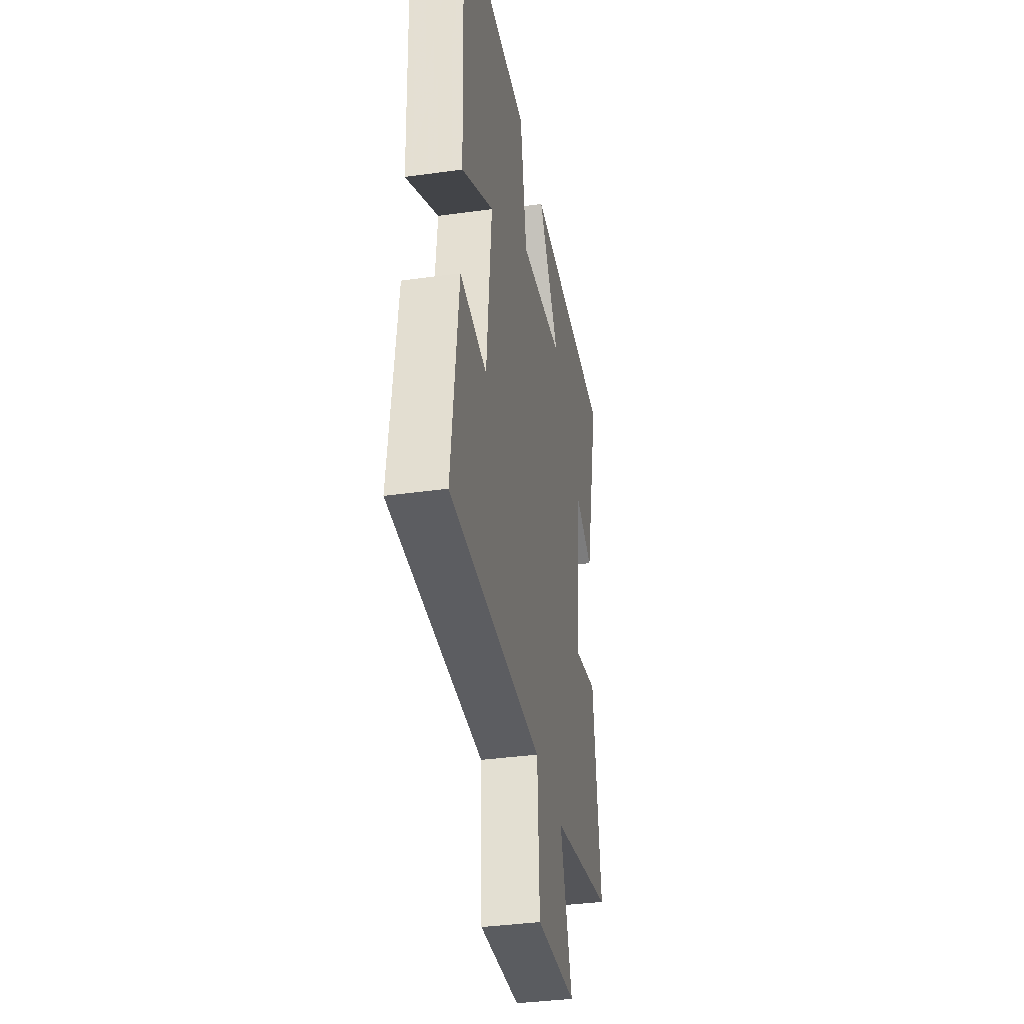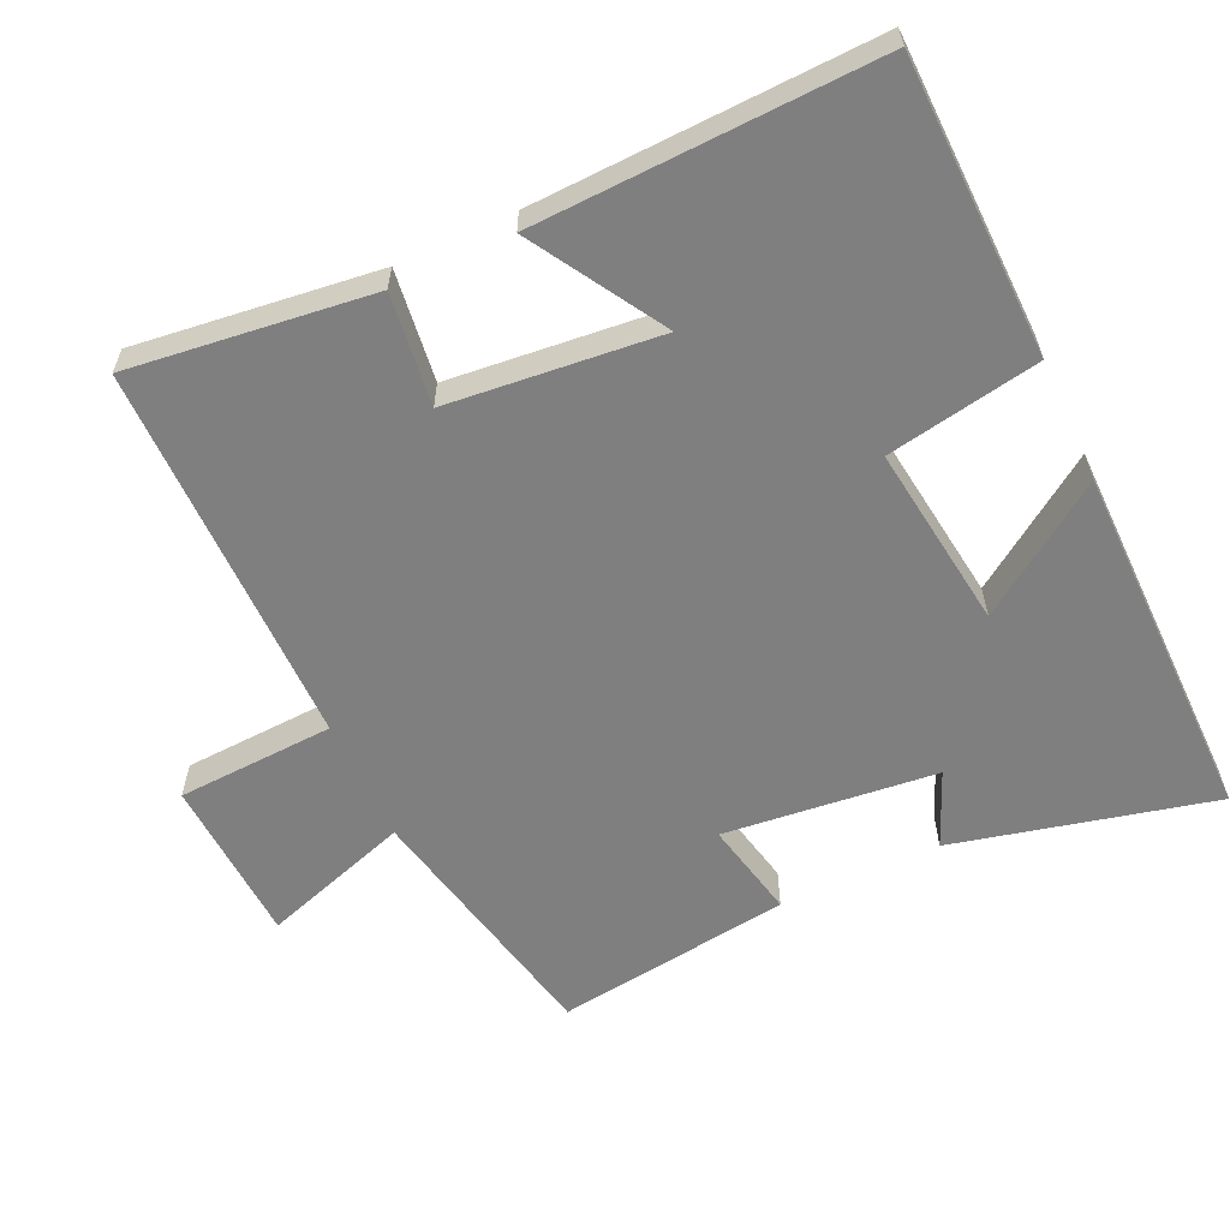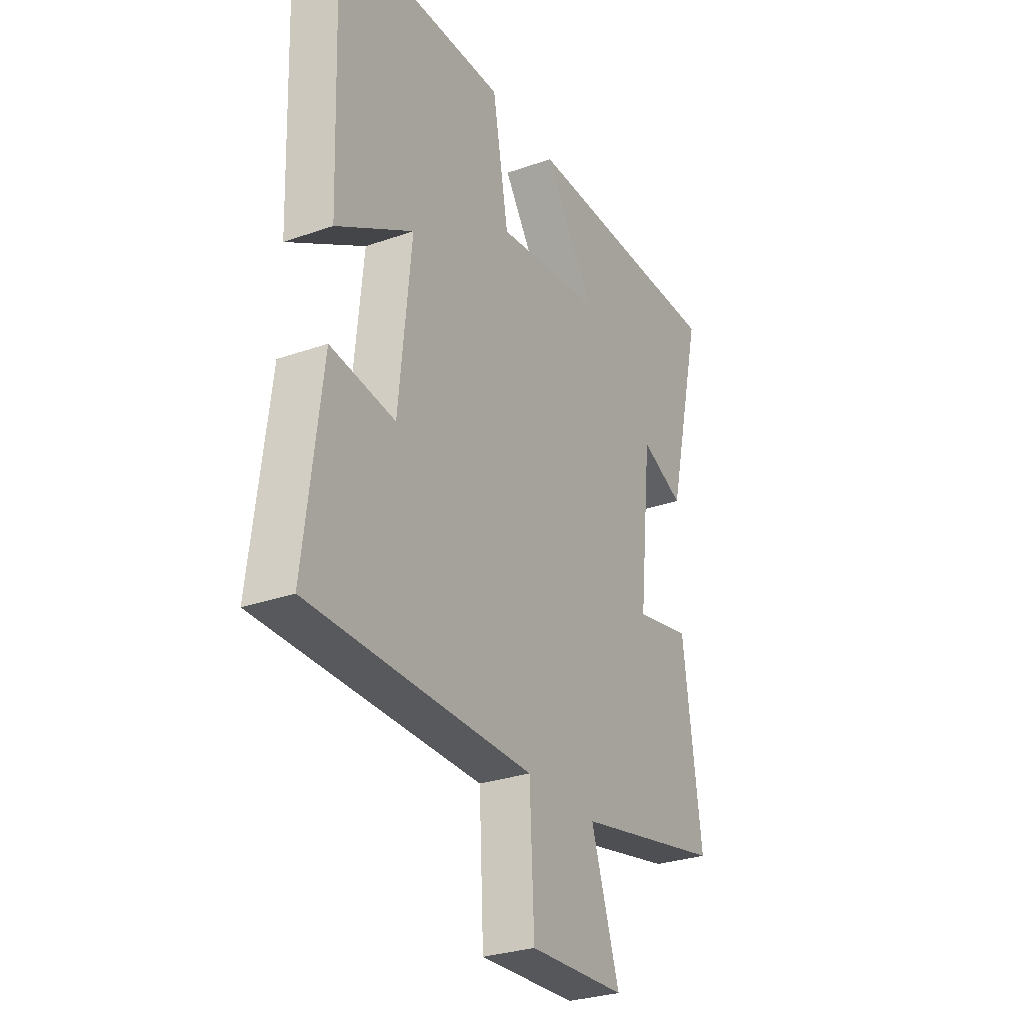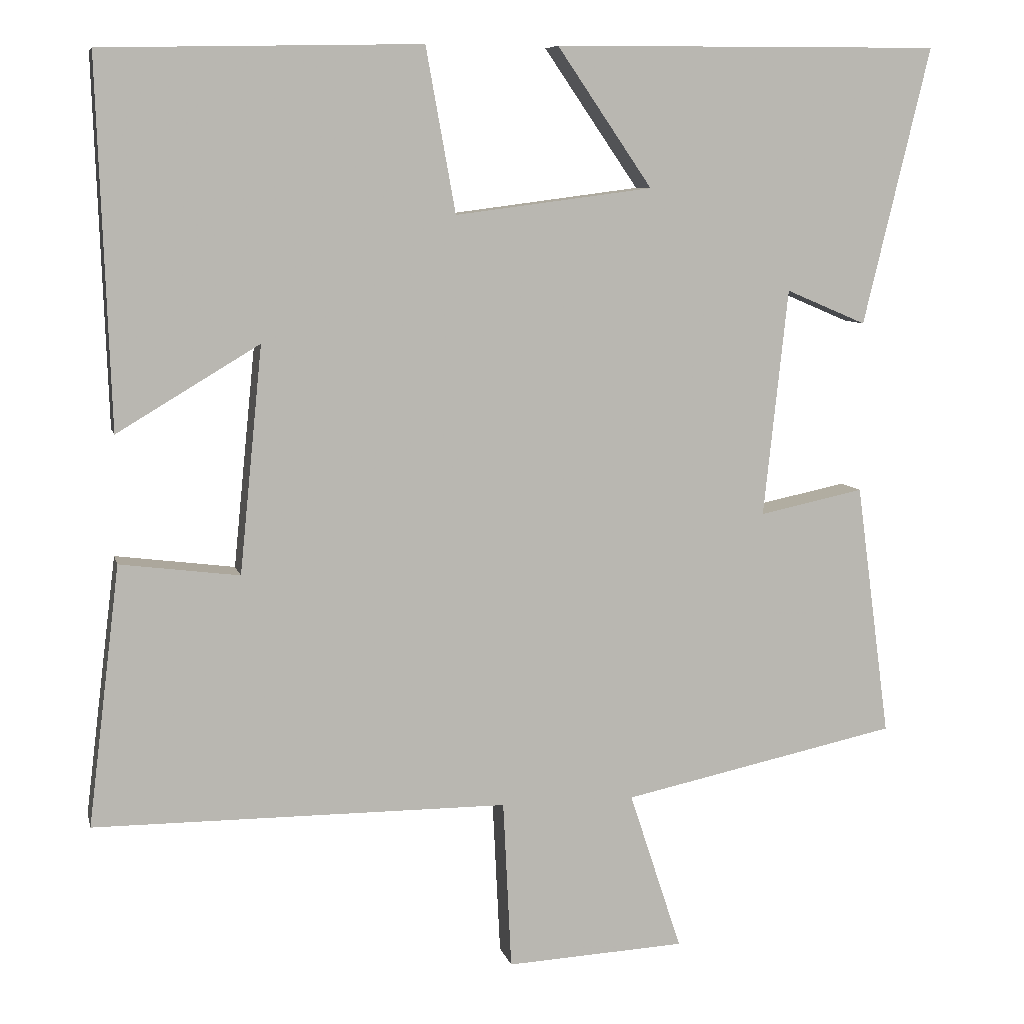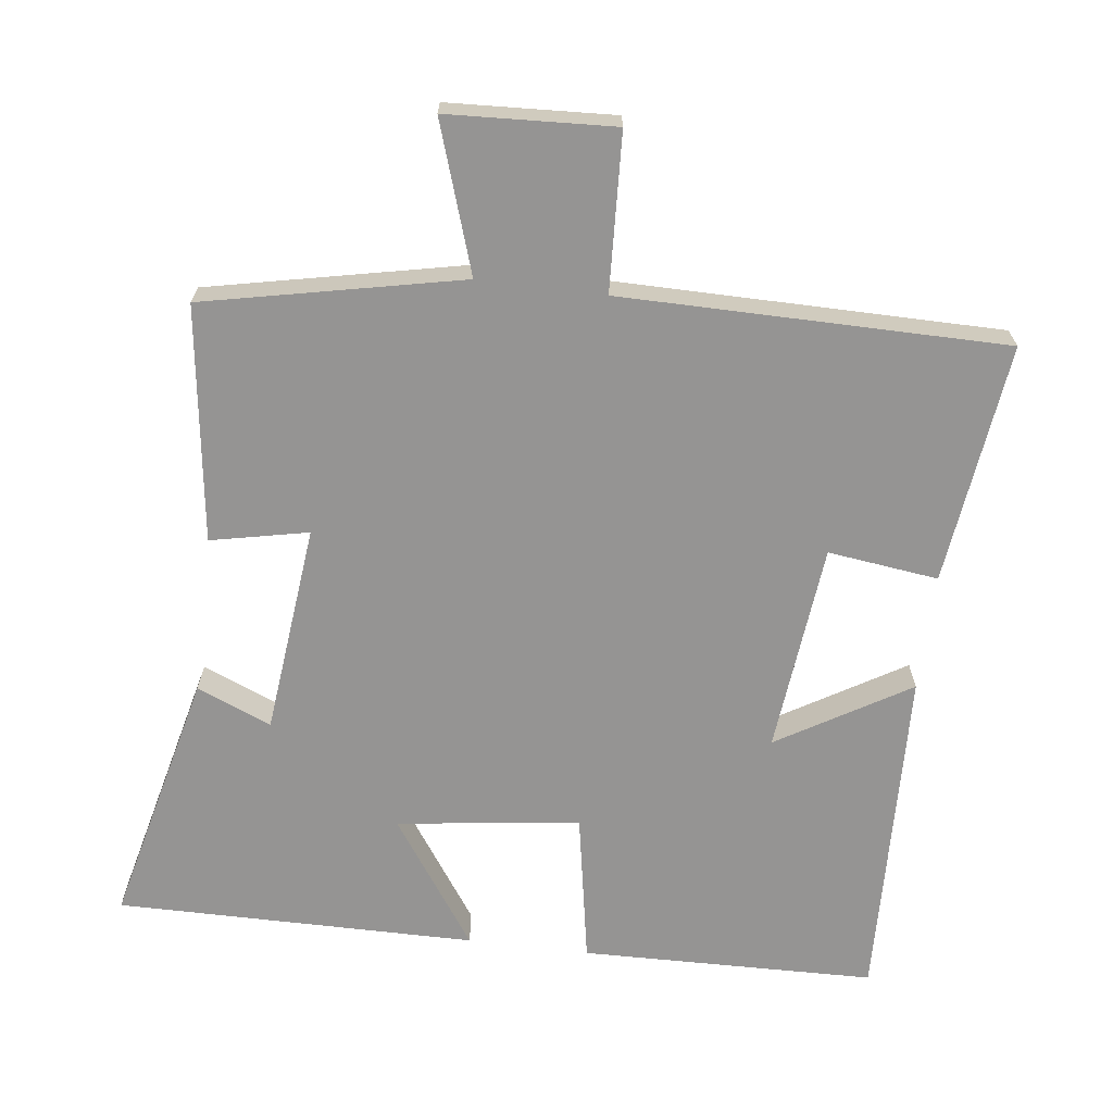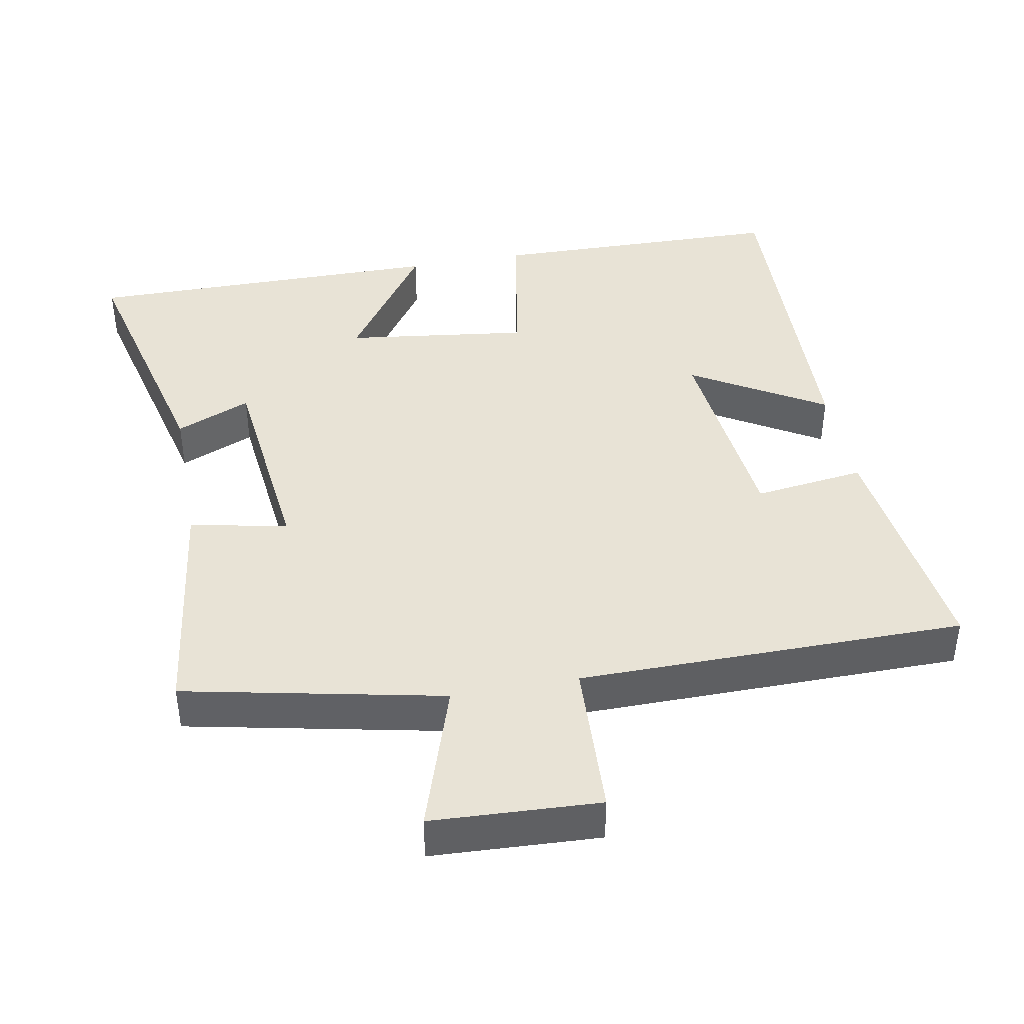
<metadata>
{"format":"obj","ext":"obj","renderer":"f3d","projection":"perspective","resolution":1024,"background":"white","views":[{"elev":-36.7,"azim":-79.7,"up":"+Z"},{"elev":-59.7,"azim":-65.1,"up":"+Y"},{"elev":-29.2,"azim":-62.4,"up":"+Z"},{"elev":7.9,"azim":-12.8,"up":"+Z"},{"elev":-67.2,"azim":172.9,"up":"+Y"},{"elev":41.7,"azim":169.4,"up":"+Y"}]}
</metadata>
<code>
v -0.517 0.07 0.491
v -0.098 0.07 0.5
v -0.059 0.07 0.284
v 0.201 0.07 0.318
v 0.076 0.07 0.5
v 0.588 0.07 0.503
v 0.5 0.07 0.137
v 0.394 0.07 0.182
v 0.362 0.07 -0.118
v 0.5 0.07 -0.089
v 0.545 0.07 -0.423
v 0.181 0.07 -0.5
v 0.25 0.07 -0.71
v 0.014 0.07 -0.722
v 0.003 0.07 -0.5
v -0.542 0.07 -0.498
v -0.5 0.07 -0.156
v -0.343 0.07 -0.176
v -0.313 0.07 0.122
v -0.5 0.07 0.01
v -0.517 0 0.491
v -0.098 0 0.5
v -0.059 0 0.284
v 0.201 0 0.318
v 0.076 0 0.5
v 0.588 0 0.503
v 0.5 0 0.137
v 0.394 0 0.182
v 0.362 0 -0.118
v 0.5 0 -0.089
v 0.545 0 -0.423
v 0.181 0 -0.5
v 0.25 0 -0.71
v 0.014 0 -0.722
v 0.003 0 -0.5
v -0.542 0 -0.498
v -0.5 0 -0.156
v -0.343 0 -0.176
v -0.313 0 0.122
v -0.5 0 0.01
f 19 20 1 2
f 18 19 2 3
f 15 16 17 18
f 15 18 3 4
f 12 13 14 15
f 12 15 4
f 9 10 11 12
f 8 9 12 4
f 6 7 8
f 4 5 6 8
f 22 21 40 39
f 23 22 39 38
f 38 37 36 35
f 24 23 38 35
f 35 34 33 32
f 24 35 32
f 32 31 30 29
f 24 32 29 28
f 28 27 26
f 28 26 25 24
f 1 21 22 2
f 2 22 23 3
f 3 23 24 4
f 4 24 25 5
f 5 25 26 6
f 6 26 27 7
f 7 27 28 8
f 8 28 29 9
f 9 29 30 10
f 10 30 31 11
f 11 31 32 12
f 12 32 33 13
f 13 33 34 14
f 14 34 35 15
f 15 35 36 16
f 16 36 37 17
f 17 37 38 18
f 18 38 39 19
f 19 39 40 20
f 20 40 21 1

</code>
